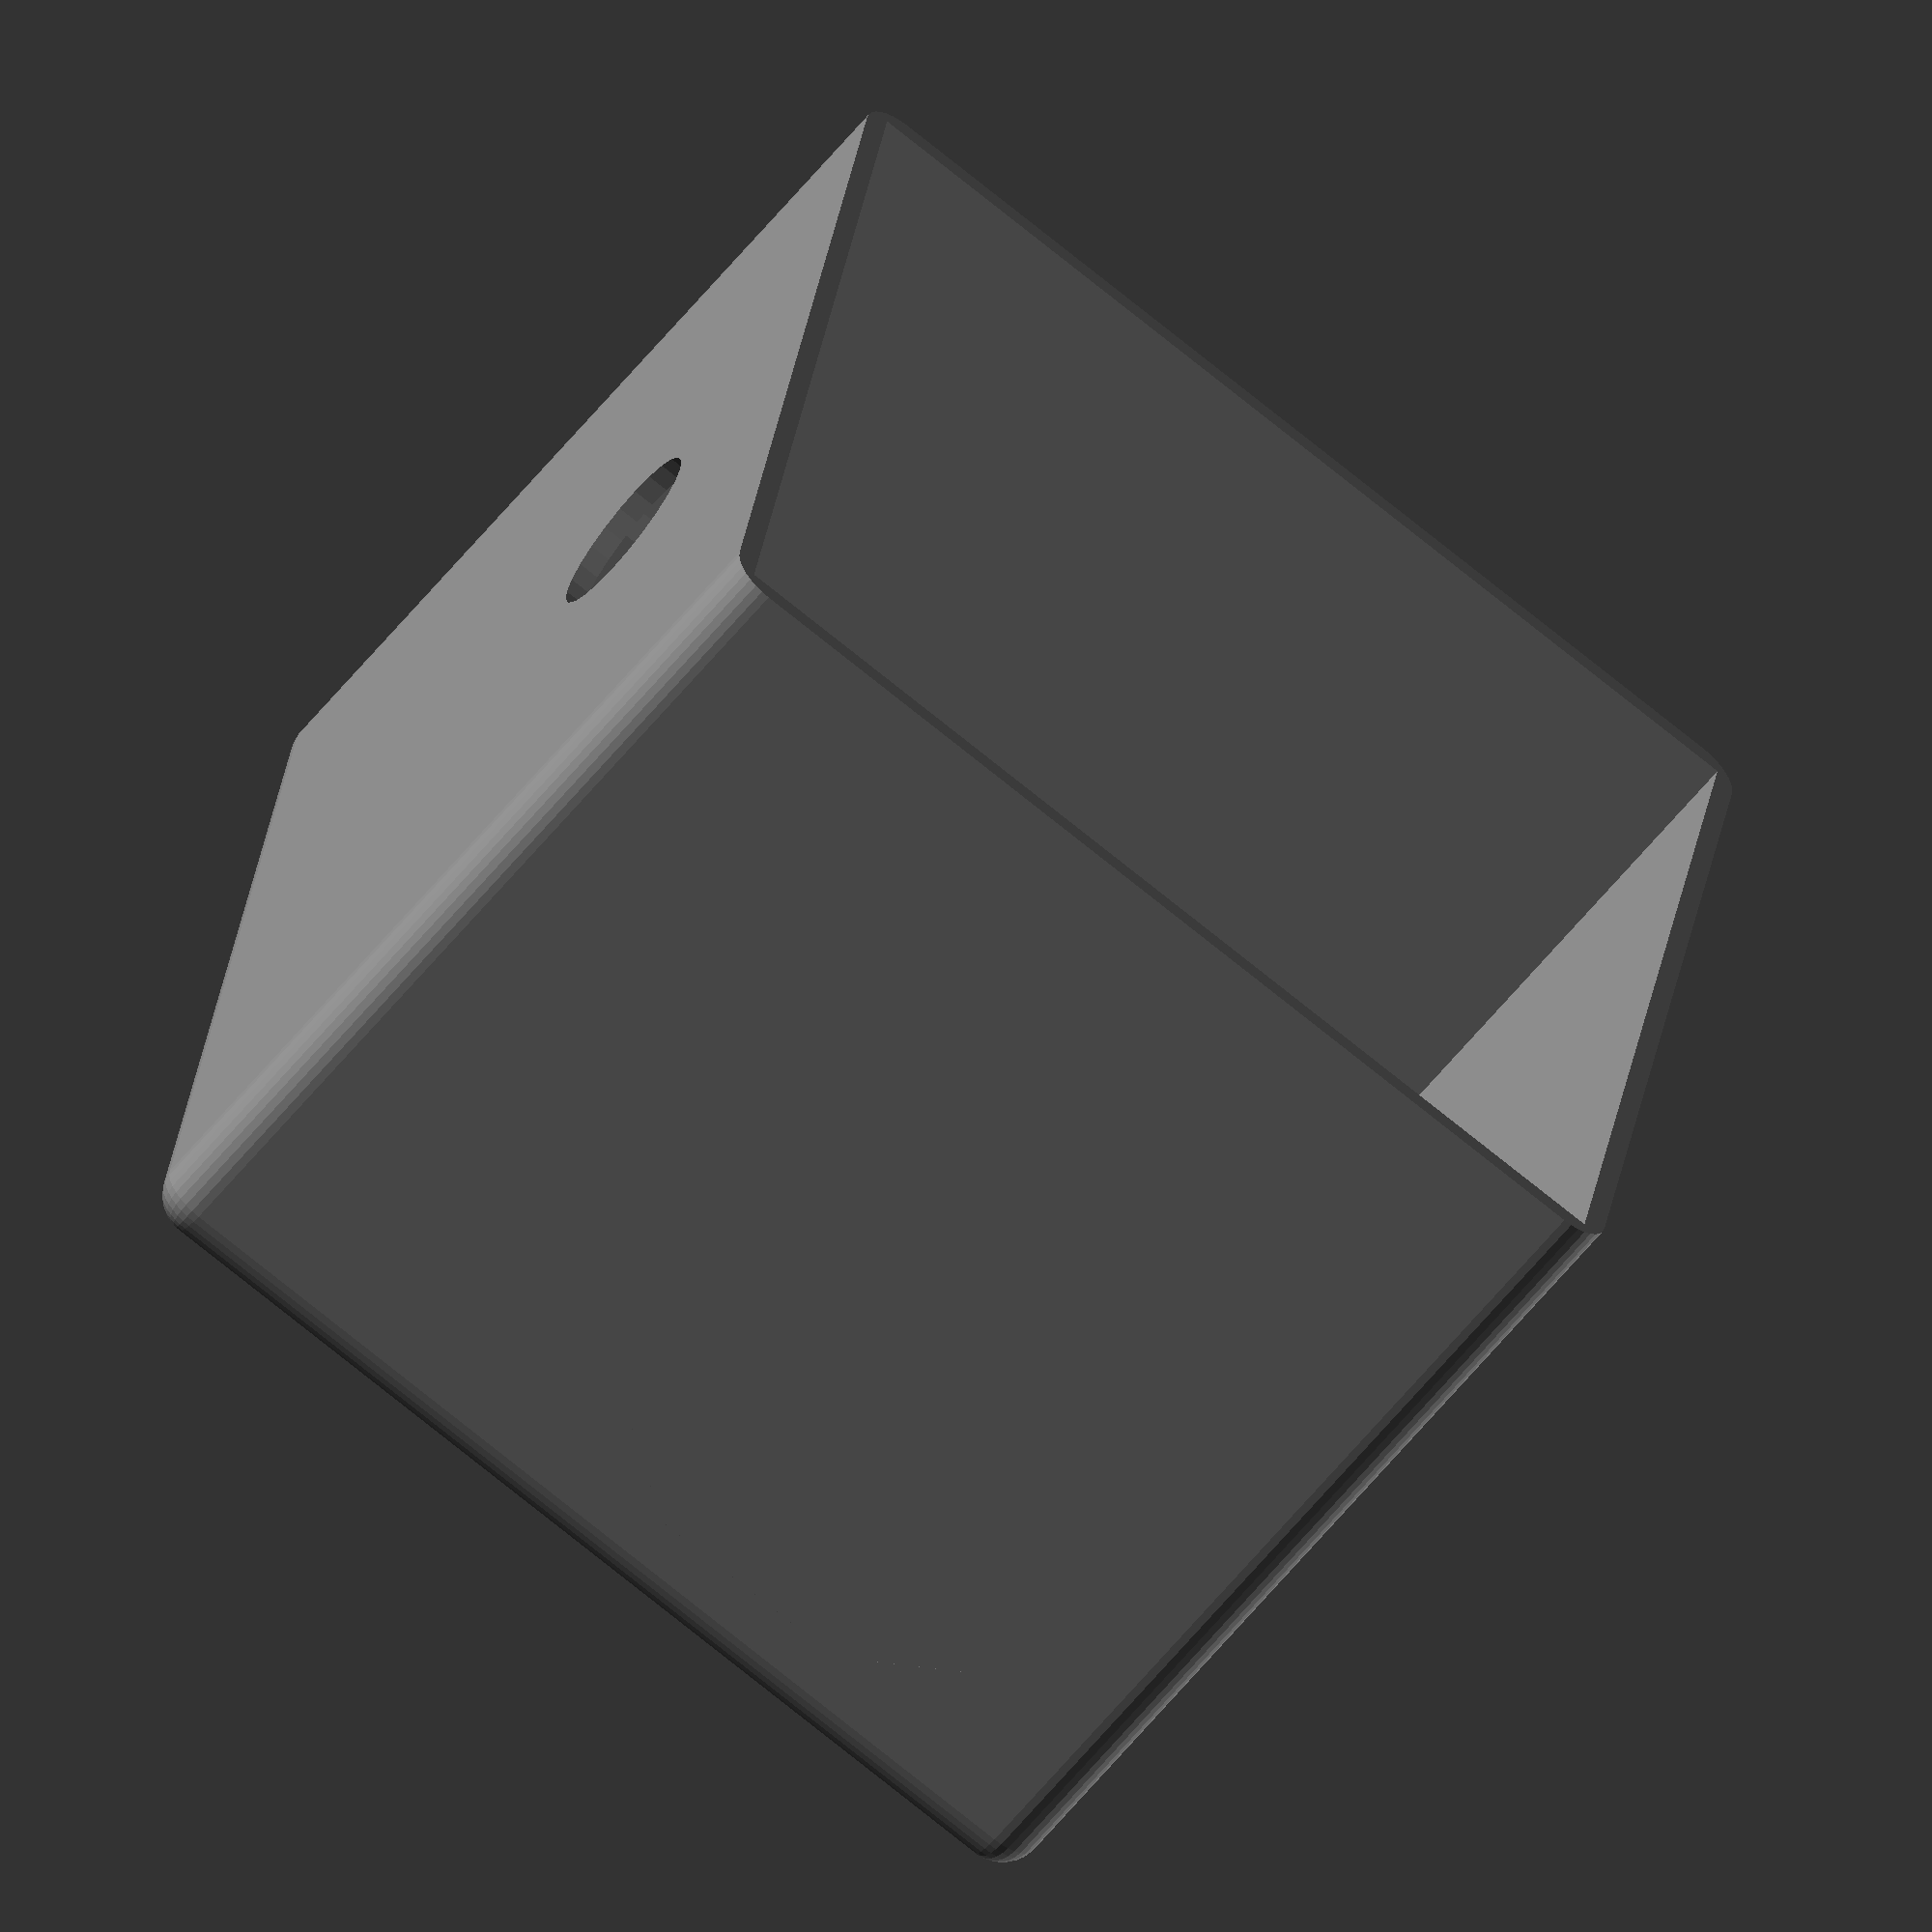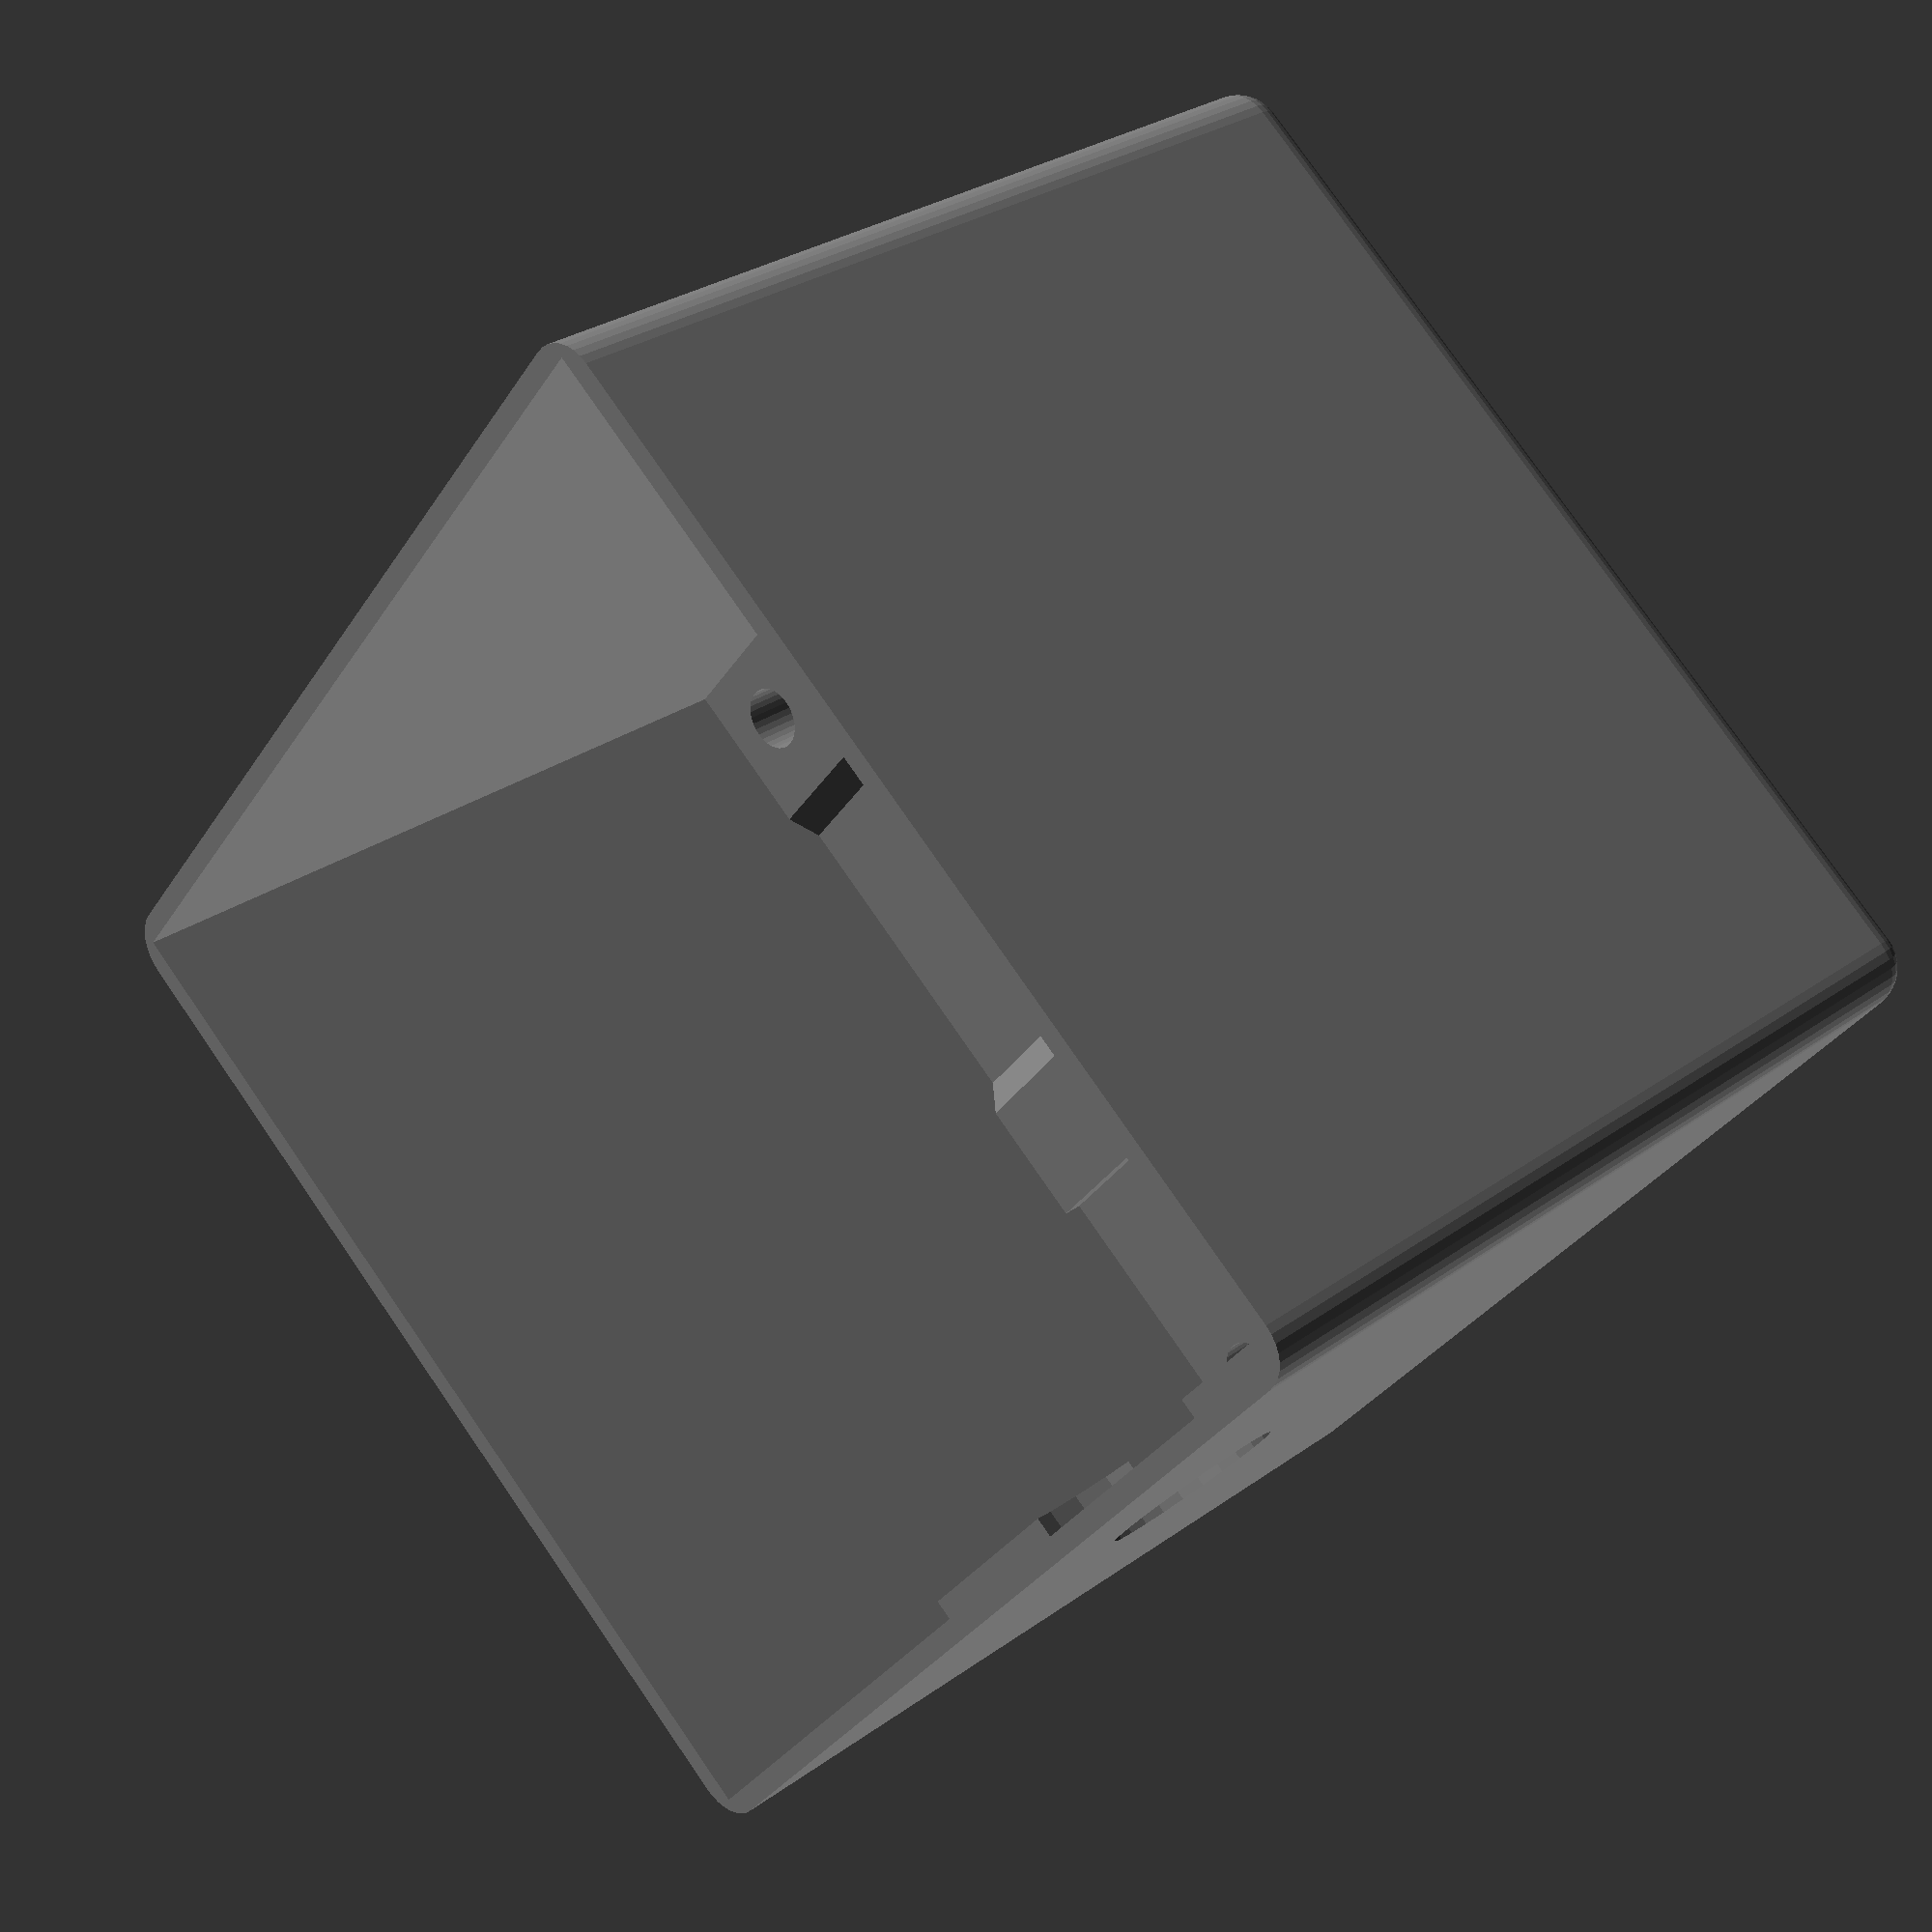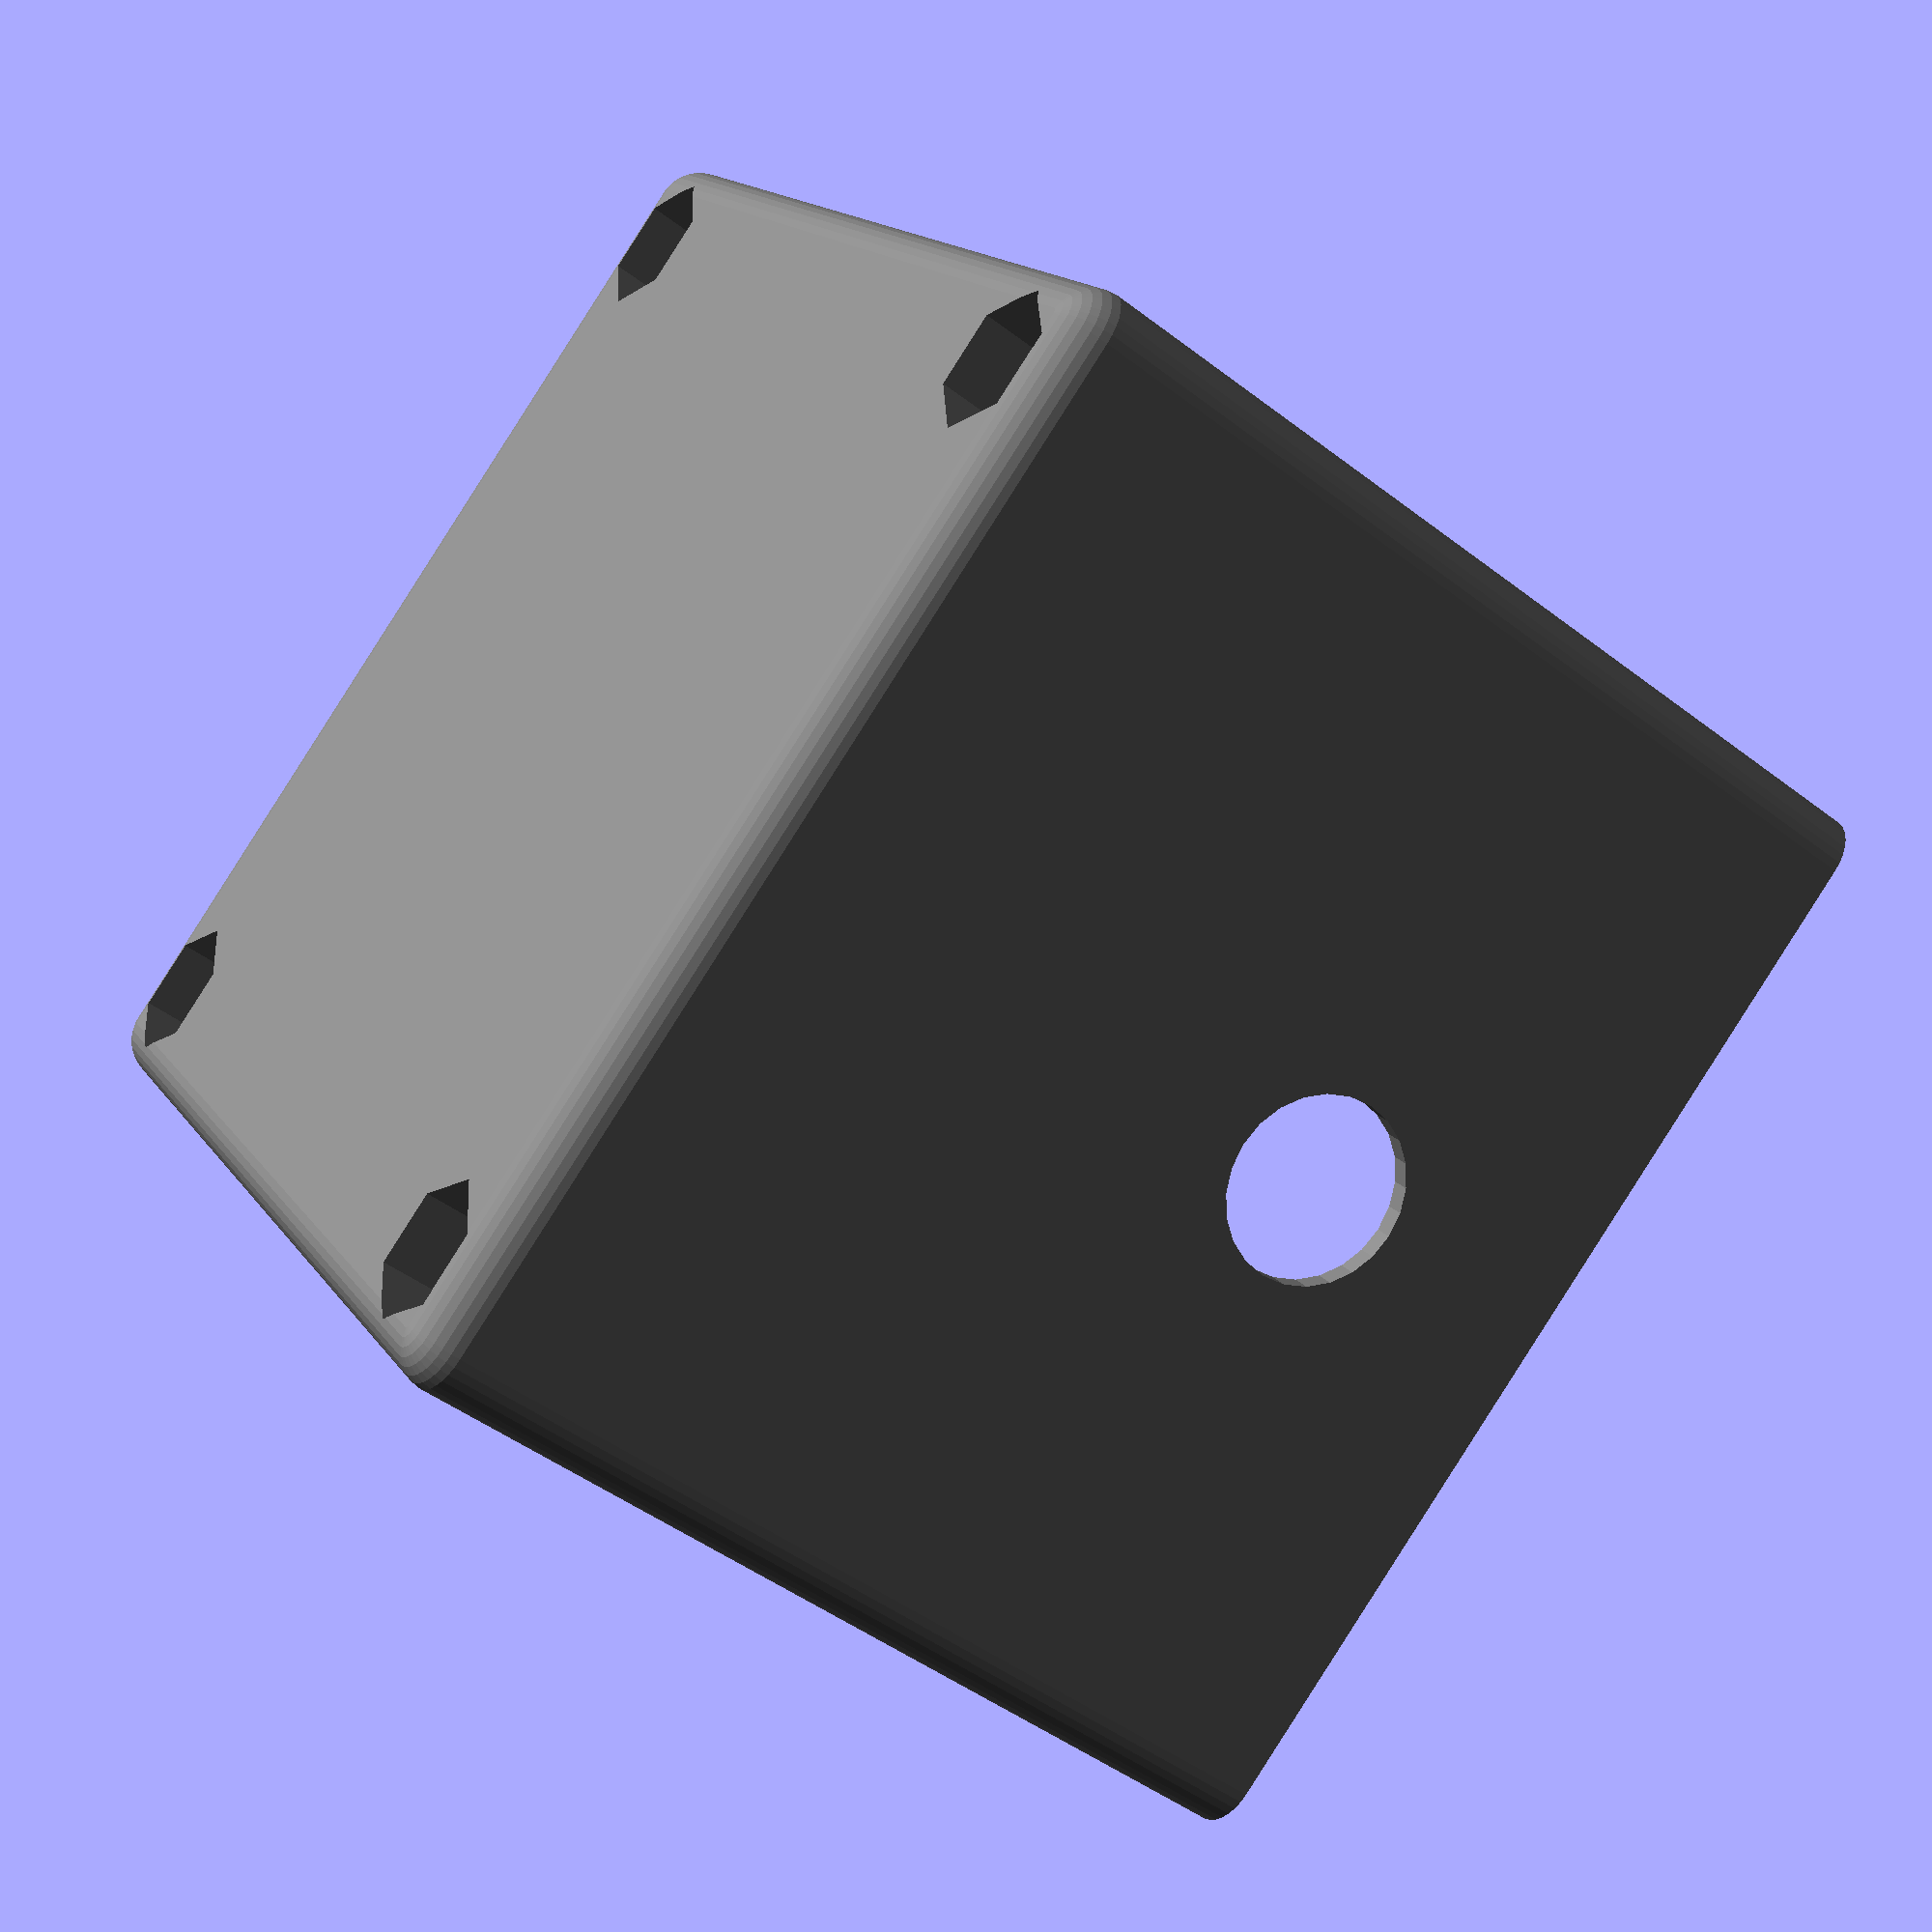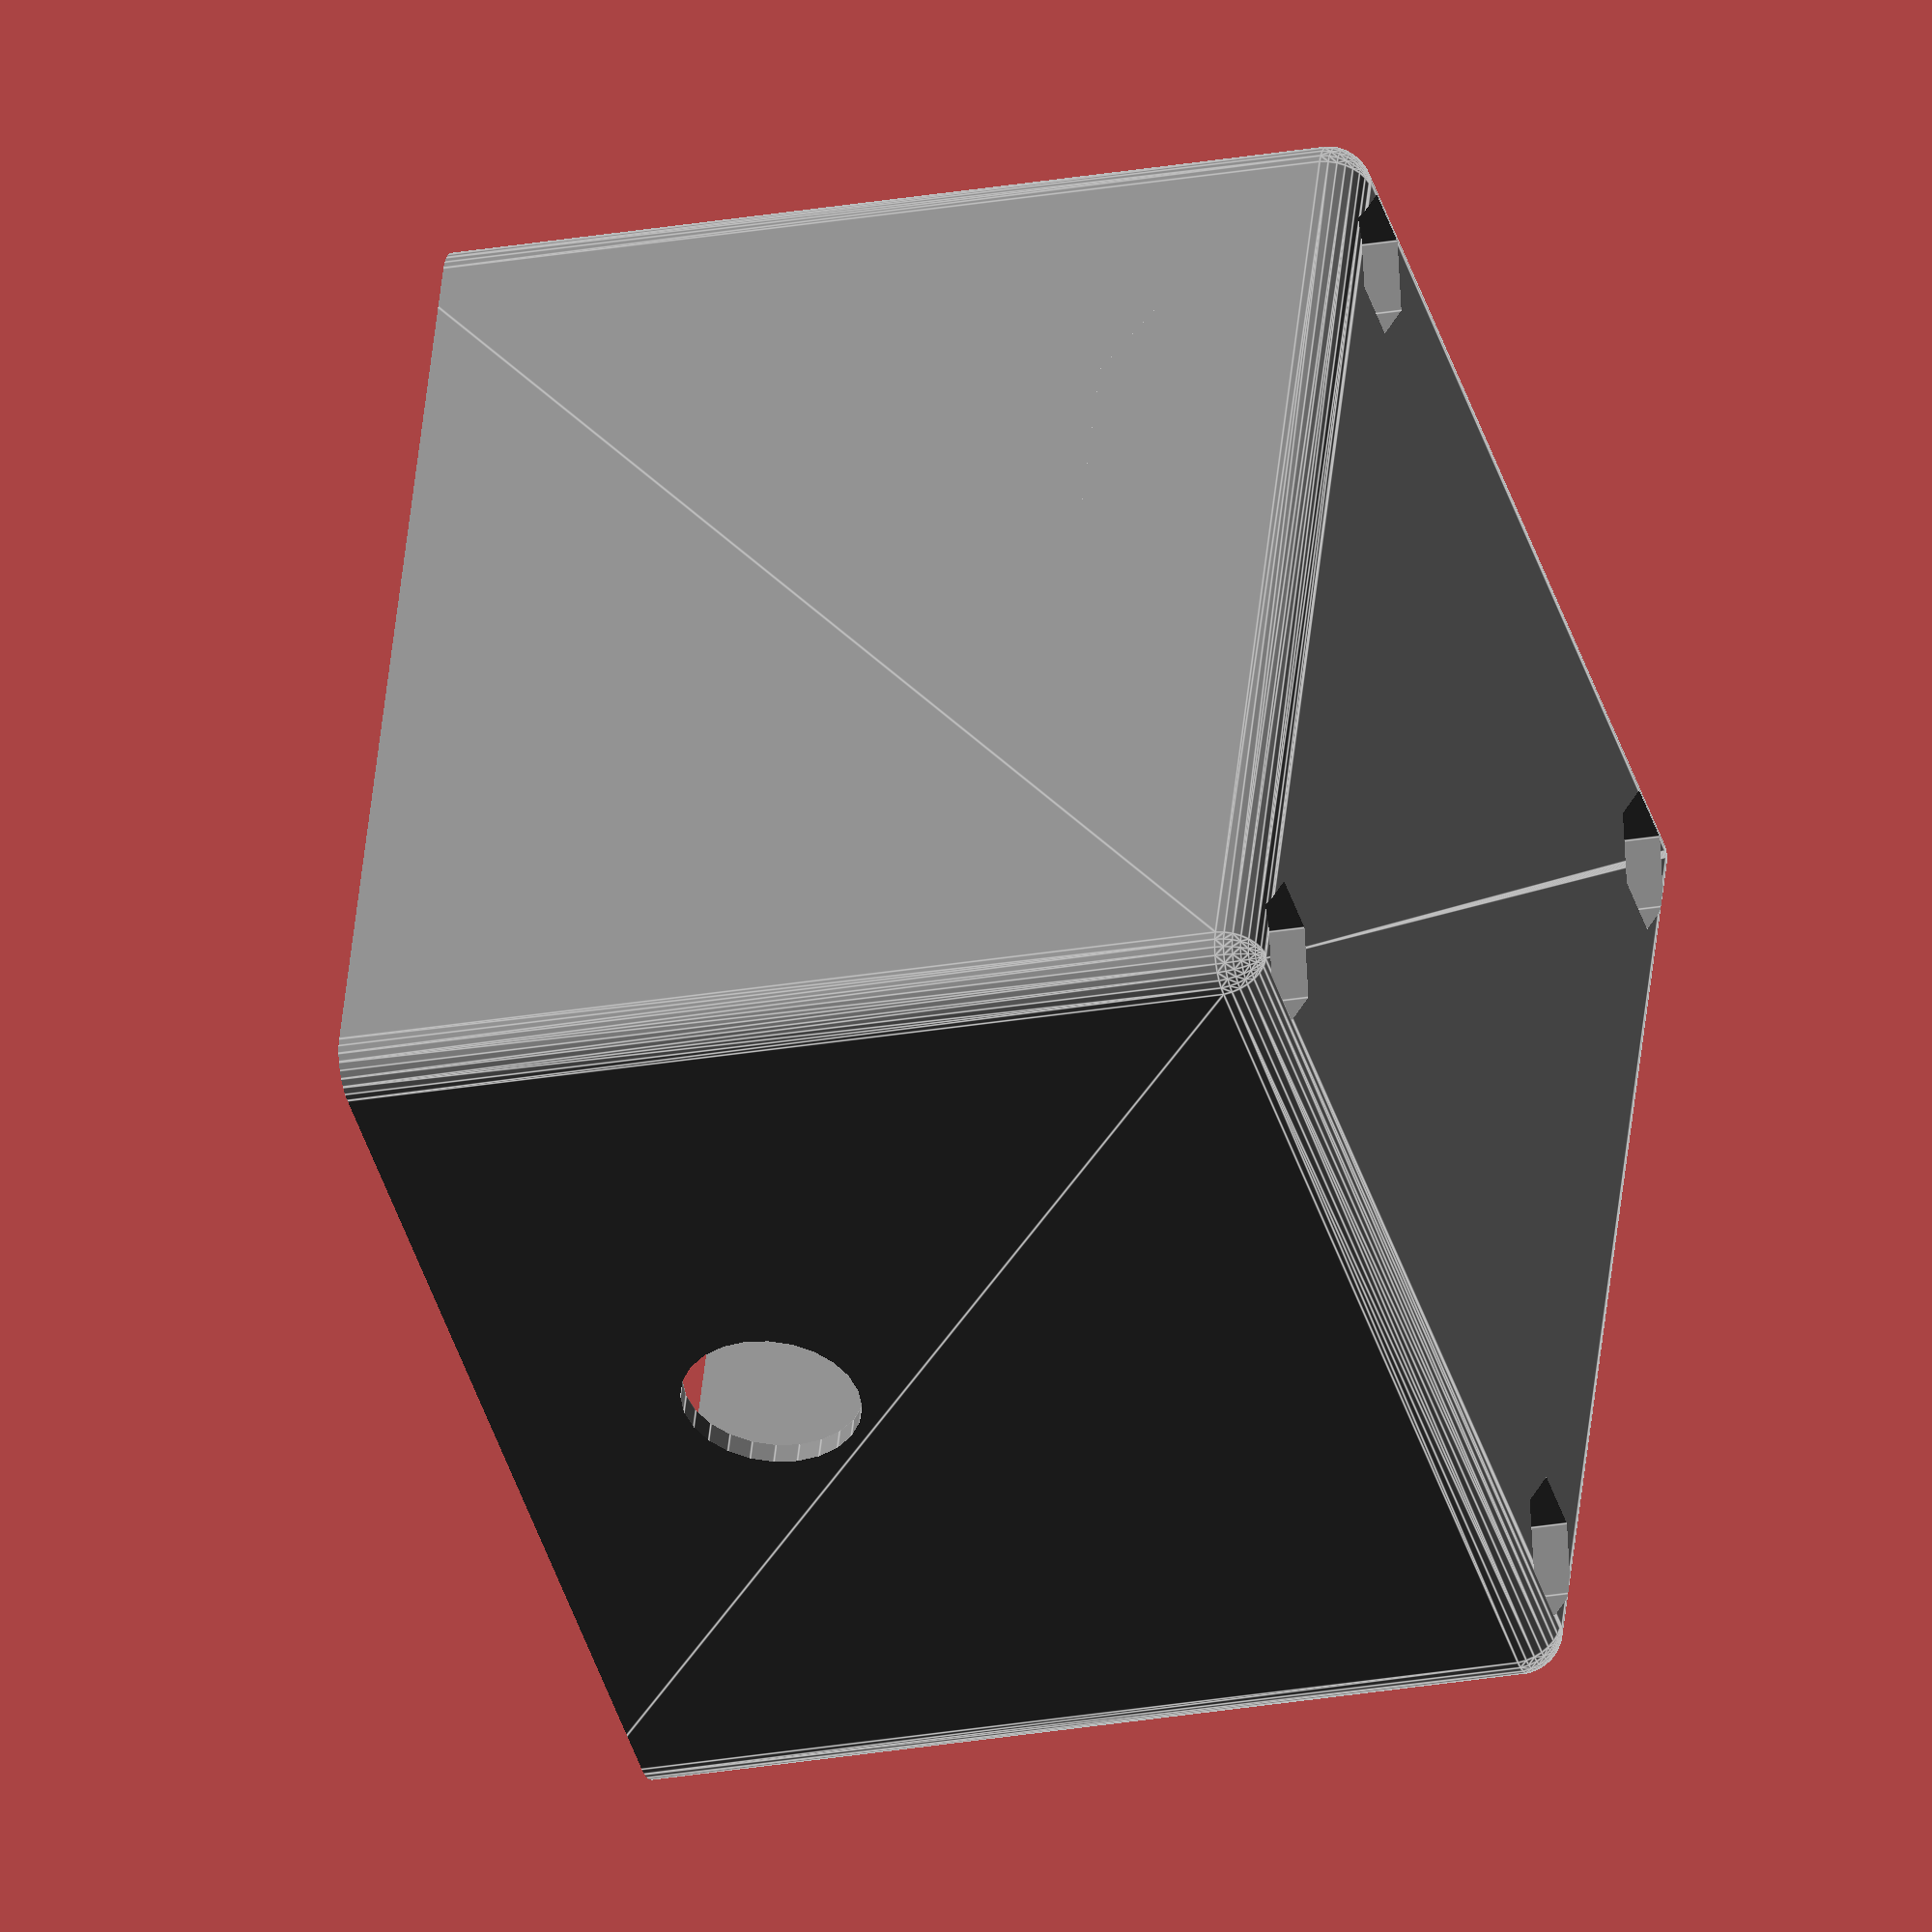
<openscad>
union() // SharpSCAD generated scene: bottom
{
  { // module: shell
    color( c= "gray" )
    {
      difference()
      {
        union()
        {
          translate( v= [ 0, 0, 23.5 ] )
          {
            difference()
            {
              { // module: roundedcube
                translate( v= [ -25, -25, -23.5 ] )
                {
                  translate( v= [ 0, 0, 0 ] )
                  {
                    hull()
                    {
                      translate( v= [ 2, 2, 2 ] )
                      {
                        sphere( r= 2, $fn= 32 );
                      }
                      translate( v= [ 2, 48, 2 ] )
                      {
                        sphere( r= 2, $fn= 32 );
                      }
                      translate( v= [ 2, 2, 45 ] )
                      {
                        sphere( r= 2, $fn= 32 );
                      }
                      translate( v= [ 2, 48, 45 ] )
                      {
                        sphere( r= 2, $fn= 32 );
                      }
                      translate( v= [ 48, 2, 2 ] )
                      {
                        sphere( r= 2, $fn= 32 );
                      }
                      translate( v= [ 48, 48, 2 ] )
                      {
                        sphere( r= 2, $fn= 32 );
                      }
                      translate( v= [ 48, 2, 45 ] )
                      {
                        sphere( r= 2, $fn= 32 );
                      }
                      translate( v= [ 48, 48, 45 ] )
                      {
                        sphere( r= 2, $fn= 32 );
                      }
                      union()
                      {
                      }
                    }
                  }
                }
              }
              translate( v= [ 0, 0, 4 ] )
              {
                cube( size= [ 48, 48, 43 ], center= true );
              }
              translate( v= [ 0, 0, 49.5 ] )
              {
                cube( size= 60, center= true );
              }
            }
          }
          translate( v= [ -7, 0, 5.5 ] )
          {
            difference()
            {
              translate( v= [ -1, 0, 0 ] )
              {
                cube( size= [ 33, 48, 3 ], center= true );
              }
              translate( v= [ 0, 0, 2 ] )
              {
                scale( v= [ 2.5, 1, 1 ] )
                {
                  rotate( a= [ 90, 0, 0 ] )
                  {
                    cylinder( r= 4, center= true, $fn= 6, h= 50 );
                  }
                }
              }
            }
          }
          translate( v= [ 23.1, 0, 30 ] )
          {
            cube( size= [ 2, 32, 6 ], center= true );
          }
        }
        translate( v= [ 20.5, 20.5, -0.1 ] )
        {
          rotate( a= [ 0, 0, 30 ] )
          {
            cylinder( r= 3.2, $fn= 6, h= 2.5 );
          }
        }
        mirror( v= [ 1, 0, 0 ] )
        {
          translate( v= [ 20.5, 20.5, -0.1 ] )
          {
            rotate( a= [ 0, 0, 30 ] )
            {
              cylinder( r= 3.2, $fn= 6, h= 2.5 );
            }
          }
        }
        mirror( v= [ 0, 1, 0 ] )
        {
          translate( v= [ 20.5, 20.5, -0.1 ] )
          {
            rotate( a= [ 0, 0, 30 ] )
            {
              cylinder( r= 3.2, $fn= 6, h= 2.5 );
            }
          }
        }
        mirror( v= [ 0, 1, 0 ] )
        {
          mirror( v= [ 1, 0, 0 ] )
          {
            translate( v= [ 20.5, 20.5, -0.1 ] )
            {
              rotate( a= [ 0, 0, 30 ] )
              {
                cylinder( r= 3.2, $fn= 6, h= 2.5 );
              }
            }
          }
        }
        translate( v= [ 20.5, 20.5, -0.1 ] )
        {
          union()
          {
            translate( v= [ 0, 0, 39.6 ] )
            {
              cylinder( r= 2.6, $fn= 32, h= 3.5 );
            }
            cylinder( r= 1.6, $fn= 32, h= 43.1 );
          }
        }
        mirror( v= [ 1, 0, 0 ] )
        {
          translate( v= [ 20.5, 20.5, -0.1 ] )
          {
            union()
            {
              translate( v= [ 0, 0, 39.6 ] )
              {
                cylinder( r= 2.6, $fn= 32, h= 3.5 );
              }
              cylinder( r= 1.6, $fn= 32, h= 43.1 );
            }
          }
        }
        mirror( v= [ 0, 1, 0 ] )
        {
          translate( v= [ 20.5, 20.5, -0.1 ] )
          {
            union()
            {
              translate( v= [ 0, 0, 39.6 ] )
              {
                cylinder( r= 2.6, $fn= 32, h= 3.5 );
              }
              cylinder( r= 1.6, $fn= 32, h= 43.1 );
            }
          }
        }
        mirror( v= [ 0, 1, 0 ] )
        {
          mirror( v= [ 1, 0, 0 ] )
          {
            translate( v= [ 20.5, 20.5, -0.1 ] )
            {
              union()
              {
                translate( v= [ 0, 0, 39.6 ] )
                {
                  cylinder( r= 2.6, $fn= 32, h= 3.5 );
                }
                cylinder( r= 1.6, $fn= 32, h= 43.1 );
              }
            }
          }
        }
        translate( v= [ 24, 0, 30 ] )
        {
          rotate( a= [ 0, -90, 0 ] )
          {
            cylinder( r= 7.1, $fn= 24, h= 4.5 );
          }
        }
        translate( v= [ 23.9, 0, 30 ] )
        {
          rotate( a= [ 0, 90, 0 ] )
          {
            cylinder( r= 4.1, $fn= 24, h= 4 );
          }
        }
        translate( v= [ 16.15, 0, 14 ] )
        {
          scale( v= [ 1.12, 1, 1 ] )
          {
            { // module: battery
              color( c= "royalblue" )
              {
                { // module: roundedcube
                  translate( v= [ -7, -18, -10.5 ] )
                  {
                    translate( v= [ 0, 0, 0 ] )
                    {
                      hull()
                      {
                        translate( v= [ 2, 2, 2 ] )
                        {
                          sphere( r= 2, $fn= 32 );
                        }
                        translate( v= [ 2, 34, 2 ] )
                        {
                          sphere( r= 2, $fn= 32 );
                        }
                        translate( v= [ 2, 2, 19 ] )
                        {
                          sphere( r= 2, $fn= 32 );
                        }
                        translate( v= [ 2, 34, 19 ] )
                        {
                          sphere( r= 2, $fn= 32 );
                        }
                        translate( v= [ 12, 2, 2 ] )
                        {
                          sphere( r= 2, $fn= 32 );
                        }
                        translate( v= [ 12, 34, 2 ] )
                        {
                          sphere( r= 2, $fn= 32 );
                        }
                        translate( v= [ 12, 2, 19 ] )
                        {
                          sphere( r= 2, $fn= 32 );
                        }
                        translate( v= [ 12, 34, 19 ] )
                        {
                          sphere( r= 2, $fn= 32 );
                        }
                        union()
                        {
                        }
                      }
                    }
                  }
                }
              }
            }
          }
        }
      }
    }
  }
}

</openscad>
<views>
elev=239.1 azim=9.1 roll=218.3 proj=o view=solid
elev=331.3 azim=39.0 roll=43.0 proj=p view=wireframe
elev=227.0 azim=305.0 roll=311.0 proj=p view=solid
elev=202.4 azim=250.5 roll=72.3 proj=o view=edges
</views>
